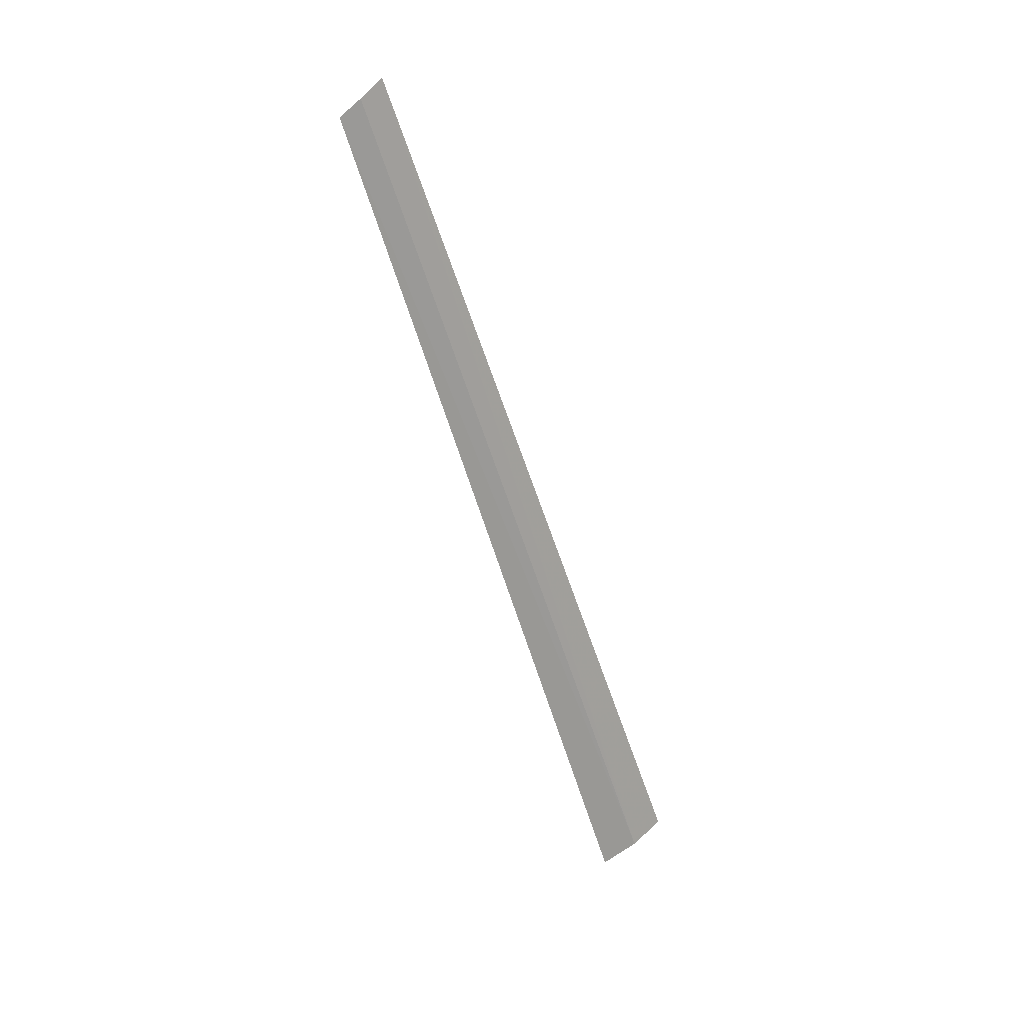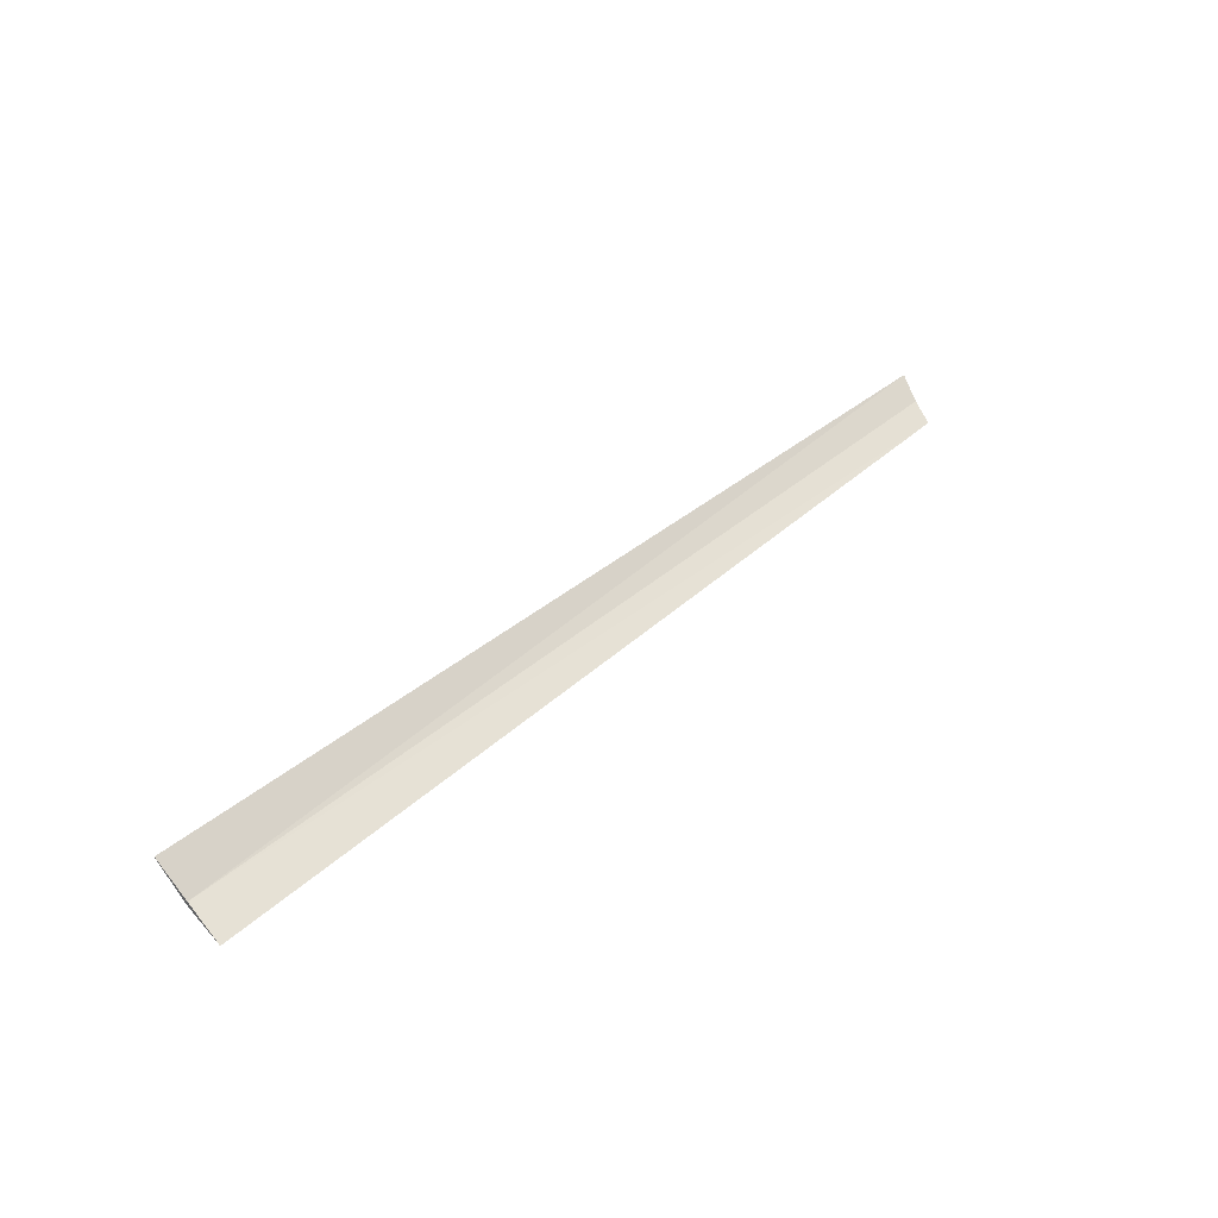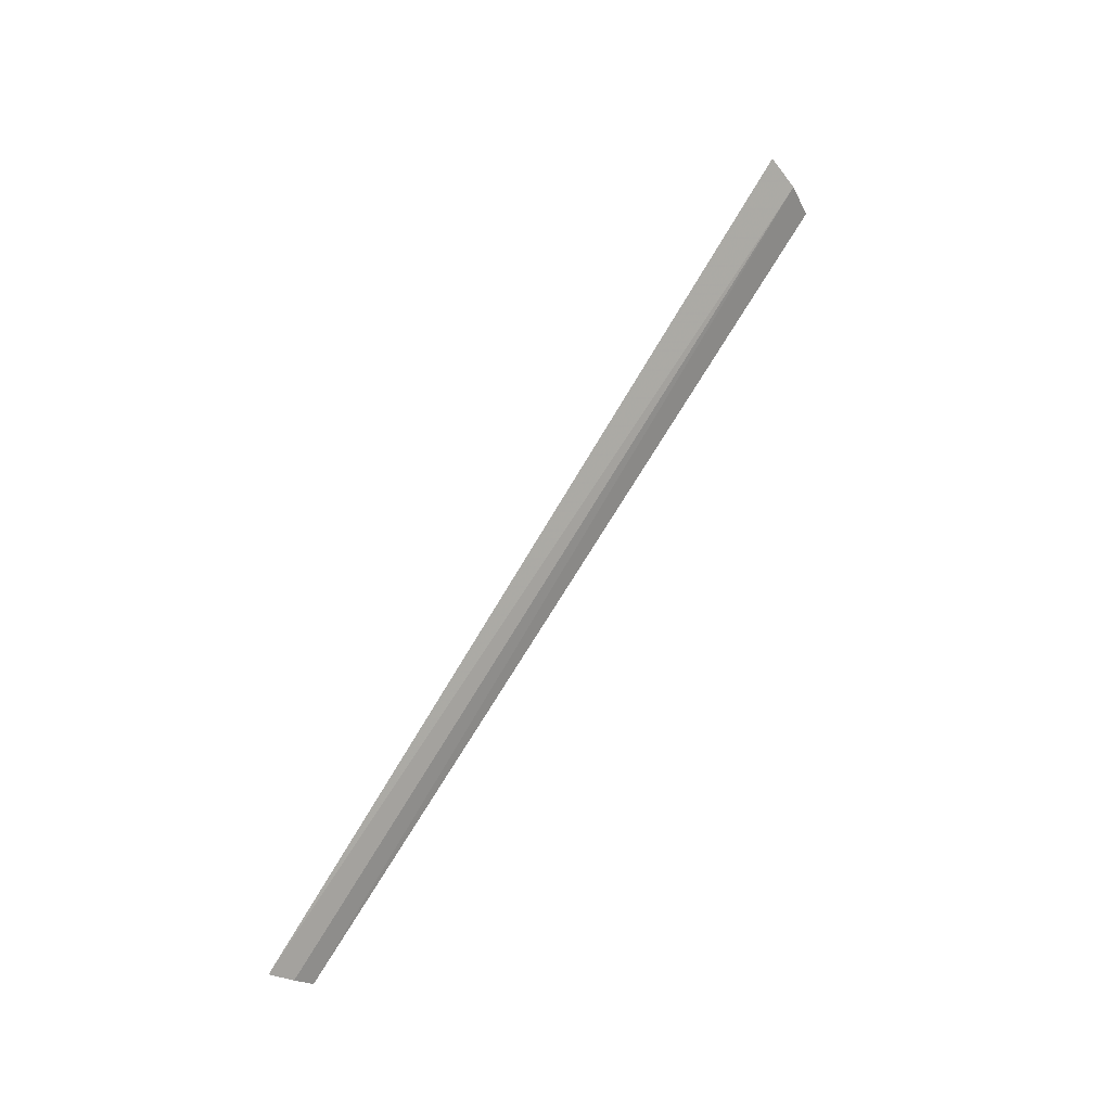
<metadata>
{"format":"obj","ext":"obj","renderer":"f3d","projection":"perspective","resolution":1024,"background":"white","views":[{"elev":-59.6,"azim":-72.6,"up":"+Y"},{"elev":38.6,"azim":132.0,"up":"+Y"},{"elev":70.0,"azim":-59.2,"up":"+Z"}]}
</metadata>
<code>
v 6 -2.073 6.45
v -7.641 -2.291 6.081
v 6 -2.366 5.907
v -7.749 -2.104 6.406
v -7.867 -1.838 6.734
v 6 -1.656 6.904
f 1 3 2
f 1 2 4
f 1 4 5
f 1 5 6
f 1 6 3

</code>
